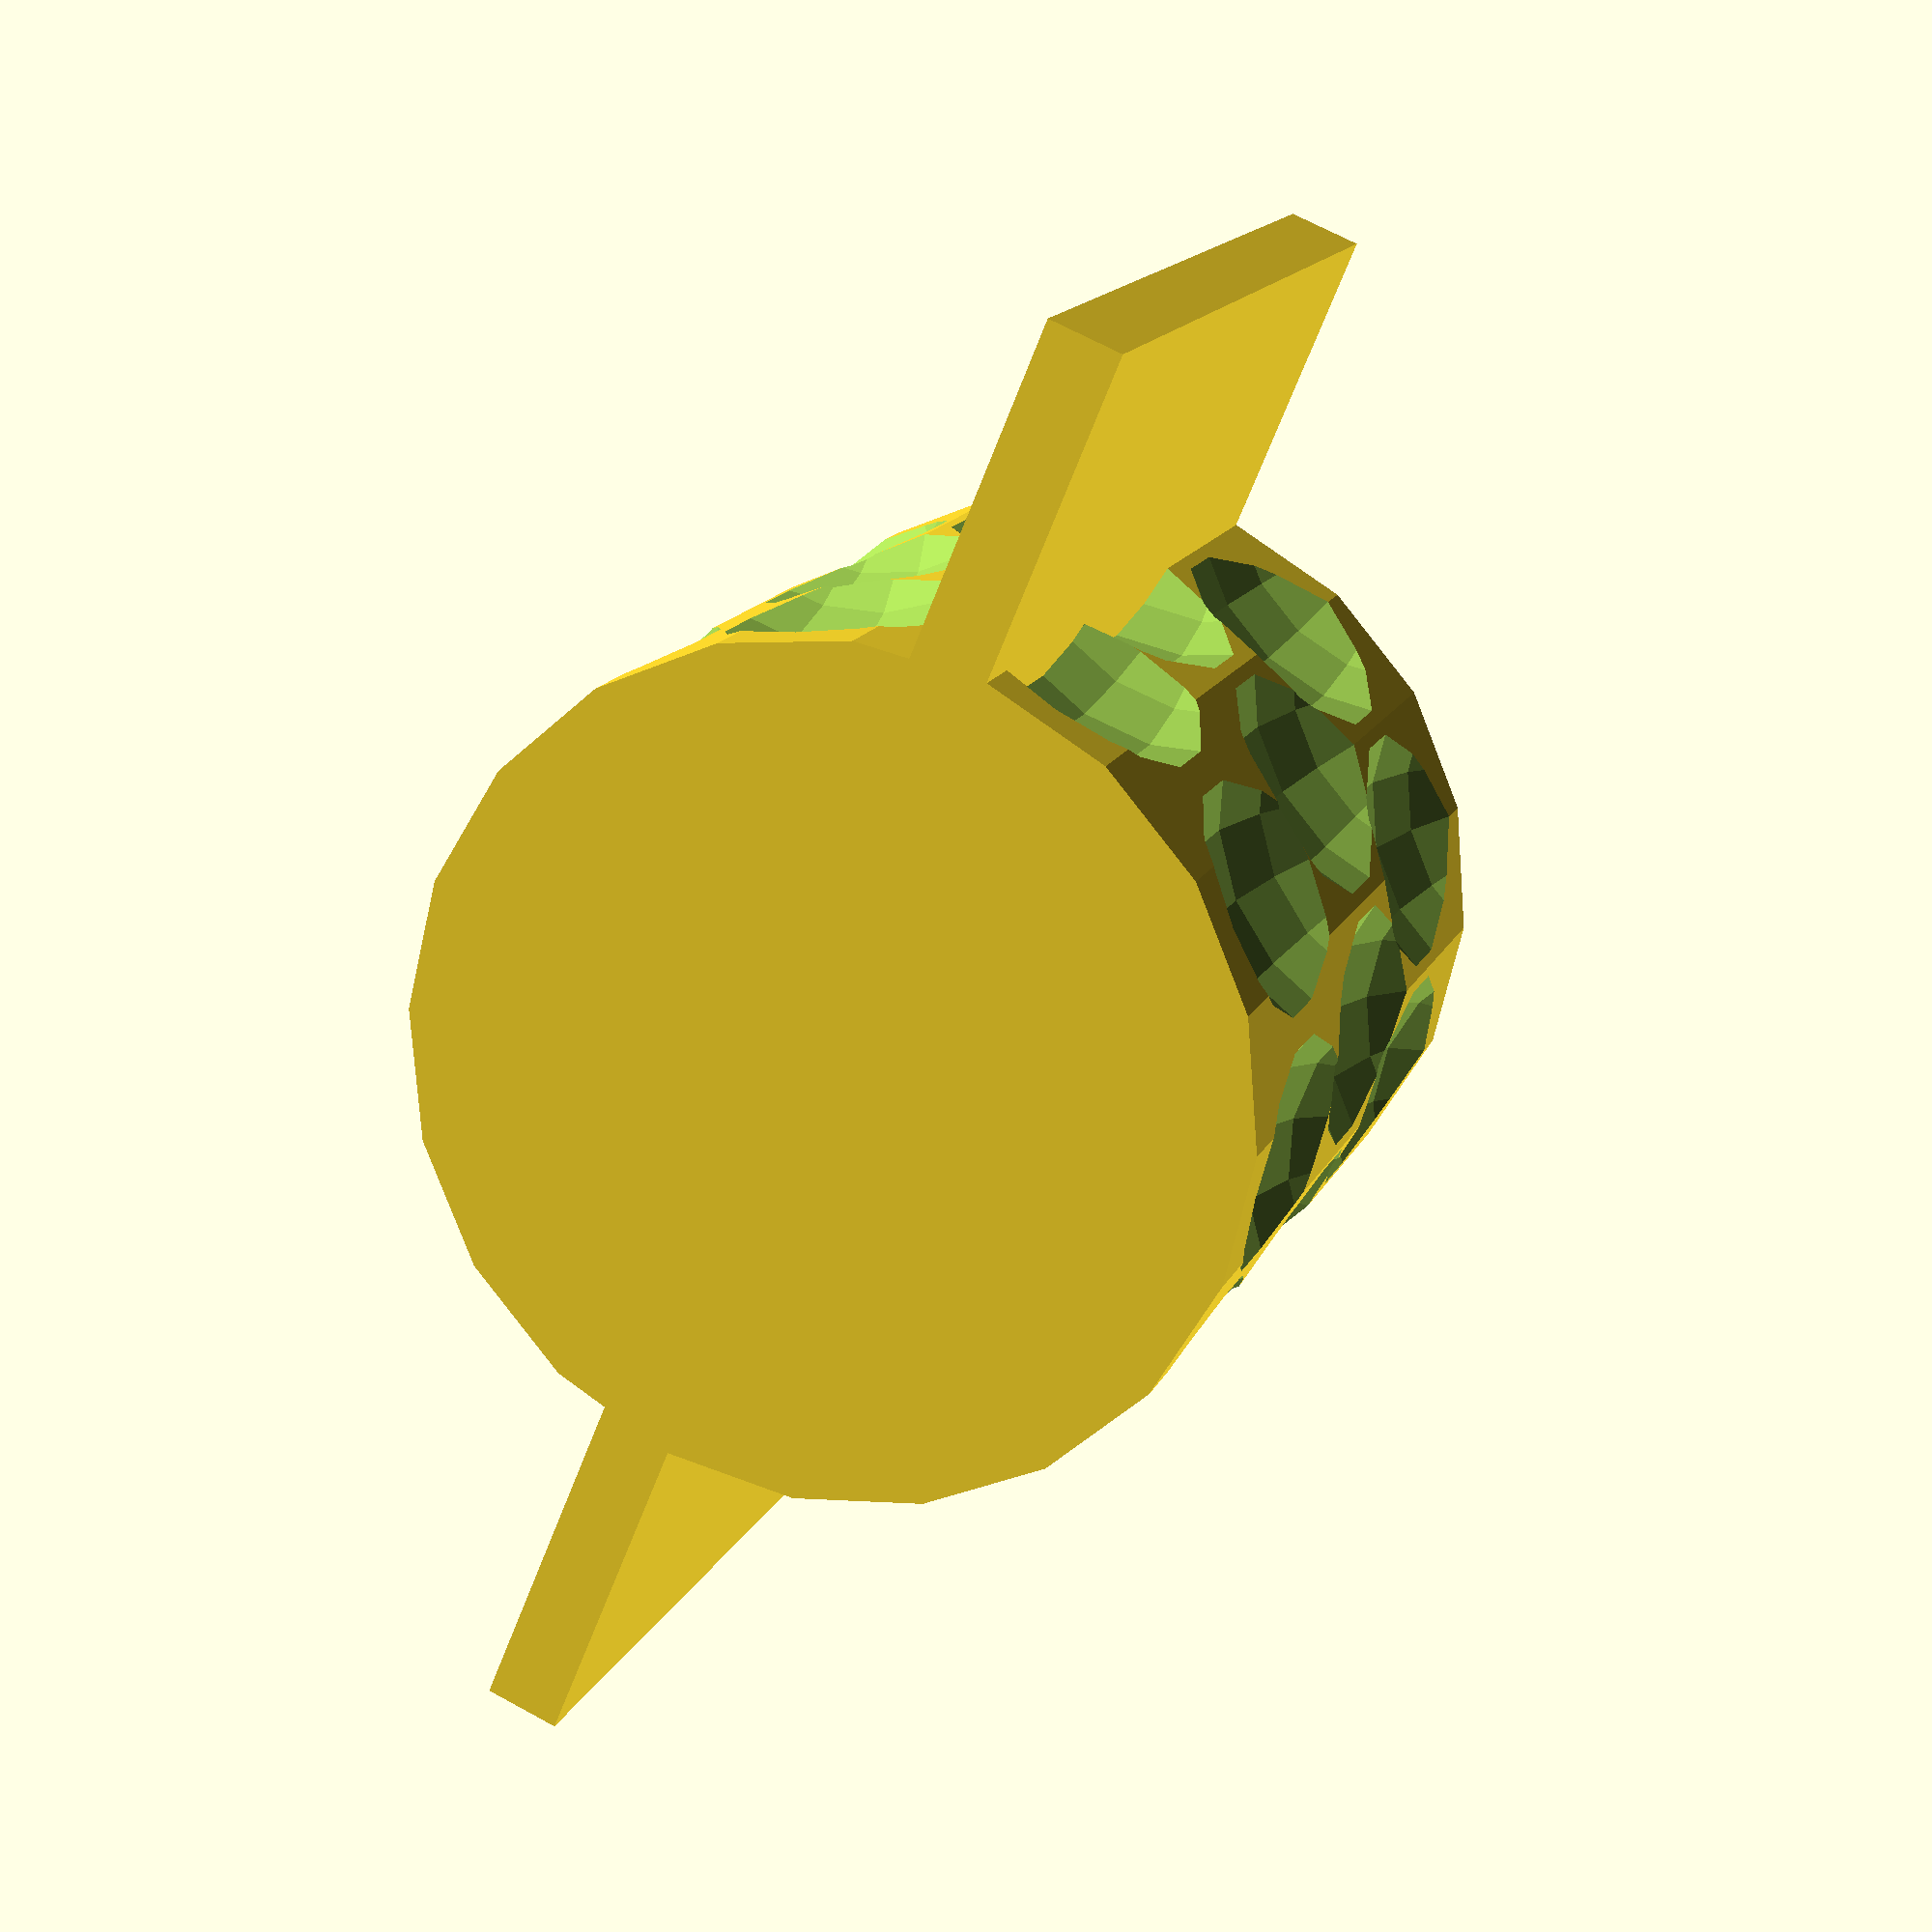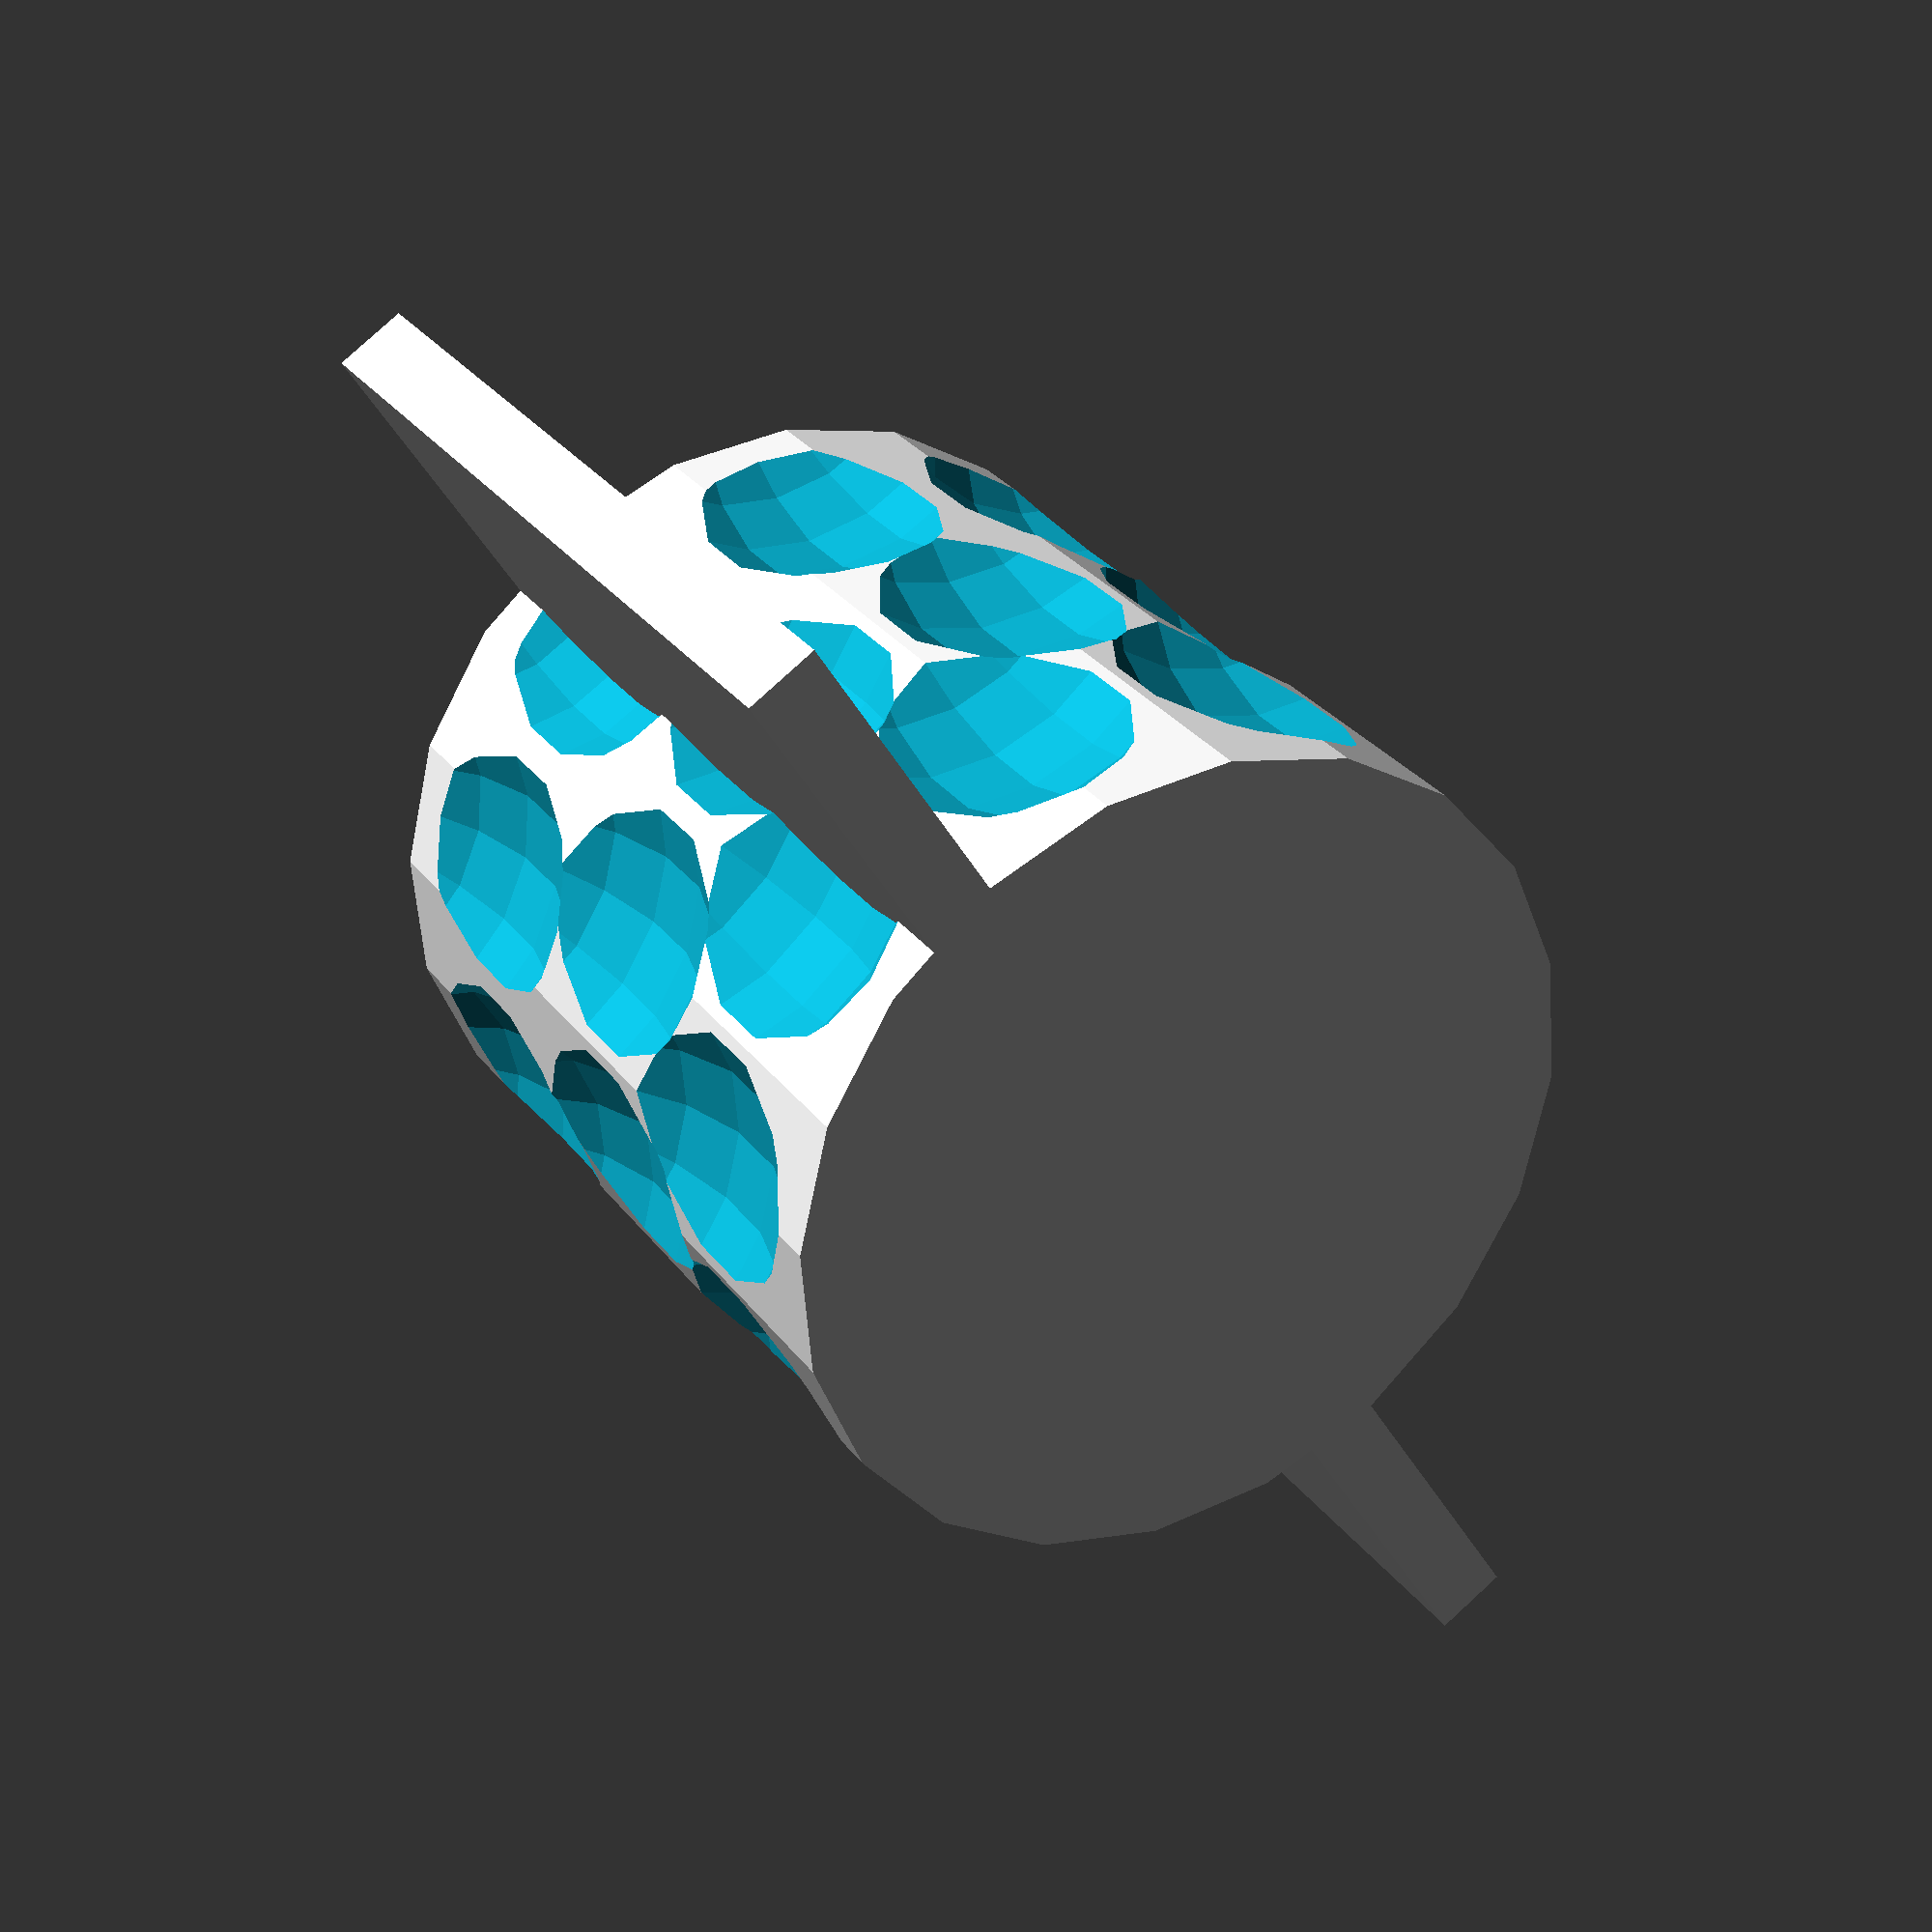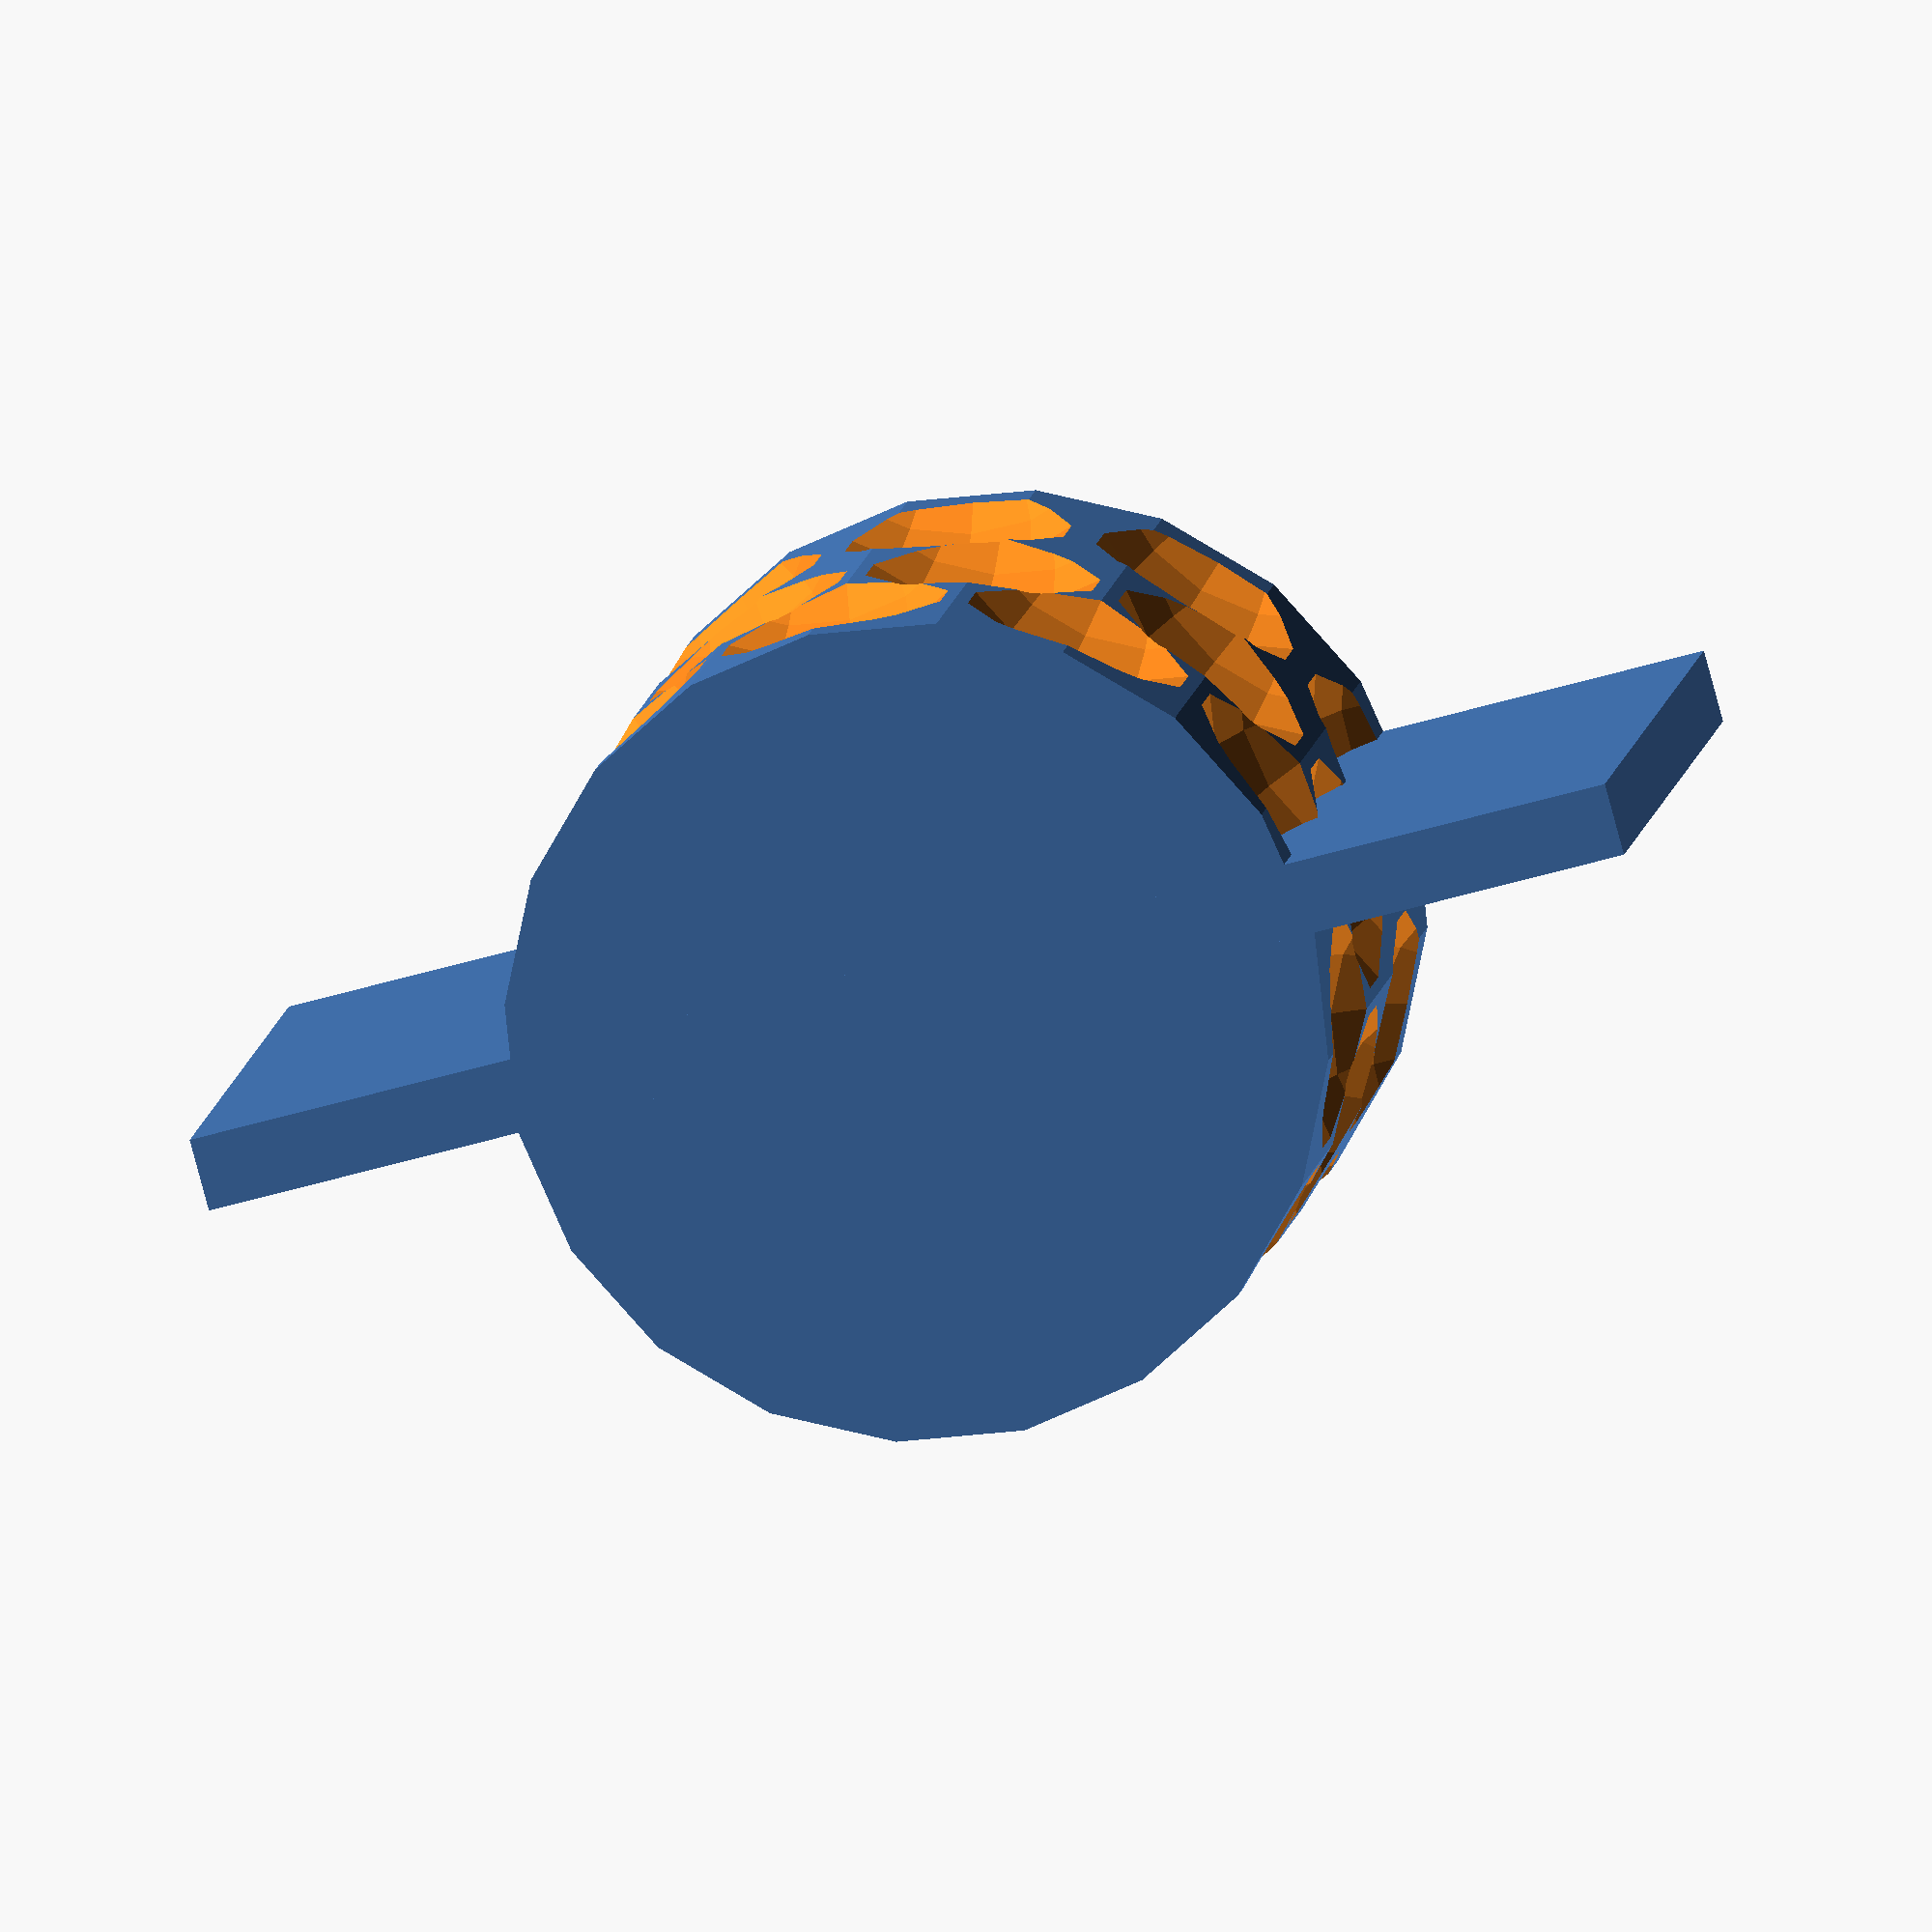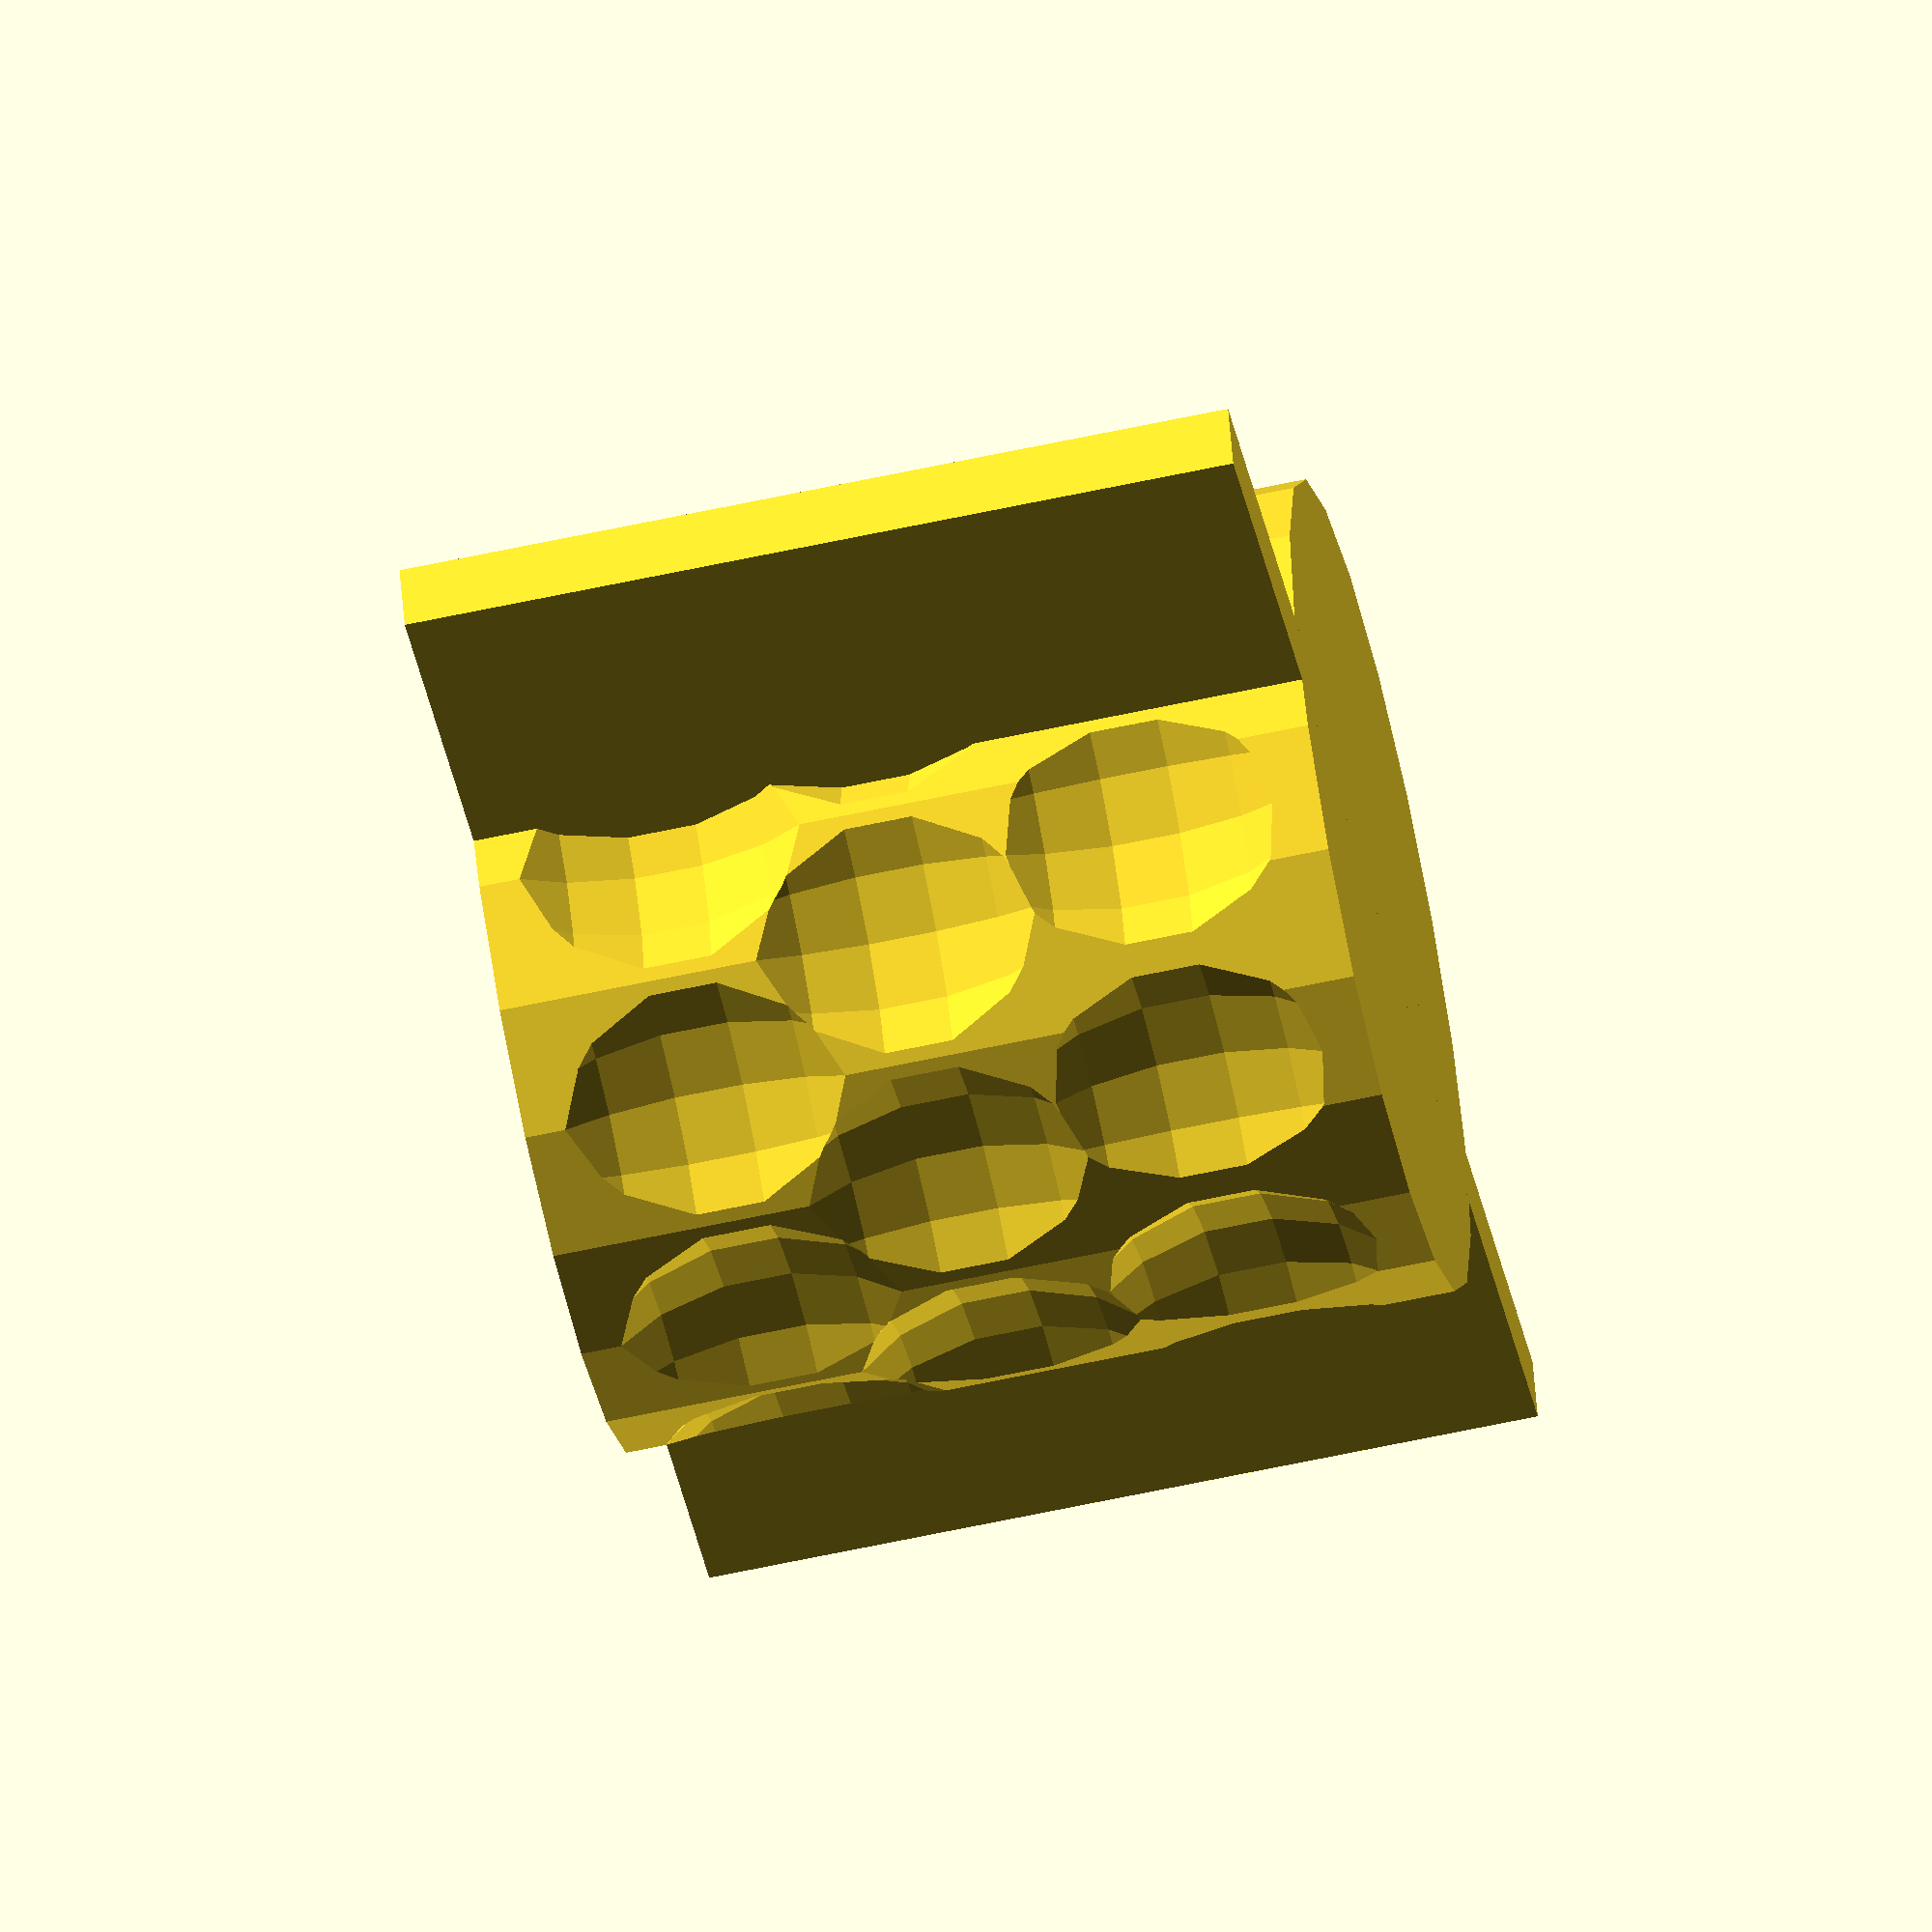
<openscad>


$fn=20;

height=46;

module bumps(height, offset) {
  translate([0, 0, height])
  for ( i = [0 : 10] ){
    rotate( i * (360/10) + offset, [0, 0, 1])
    translate([0, 31.5, 0])
    sphere(r = 12);
  }     
}


difference(){
  cylinder(d = 45, h = height);
  bumps(10, 0);
  bumps(22, 18);
  bumps(36, 10);
}

translate([-40, 0, 0])
cube([80, 4, height]);
</openscad>
<views>
elev=344.8 azim=292.5 roll=18.2 proj=p view=solid
elev=330.1 azim=121.8 roll=150.2 proj=p view=wireframe
elev=350.9 azim=15.2 roll=186.7 proj=o view=solid
elev=60.7 azim=161.0 roll=282.6 proj=o view=wireframe
</views>
